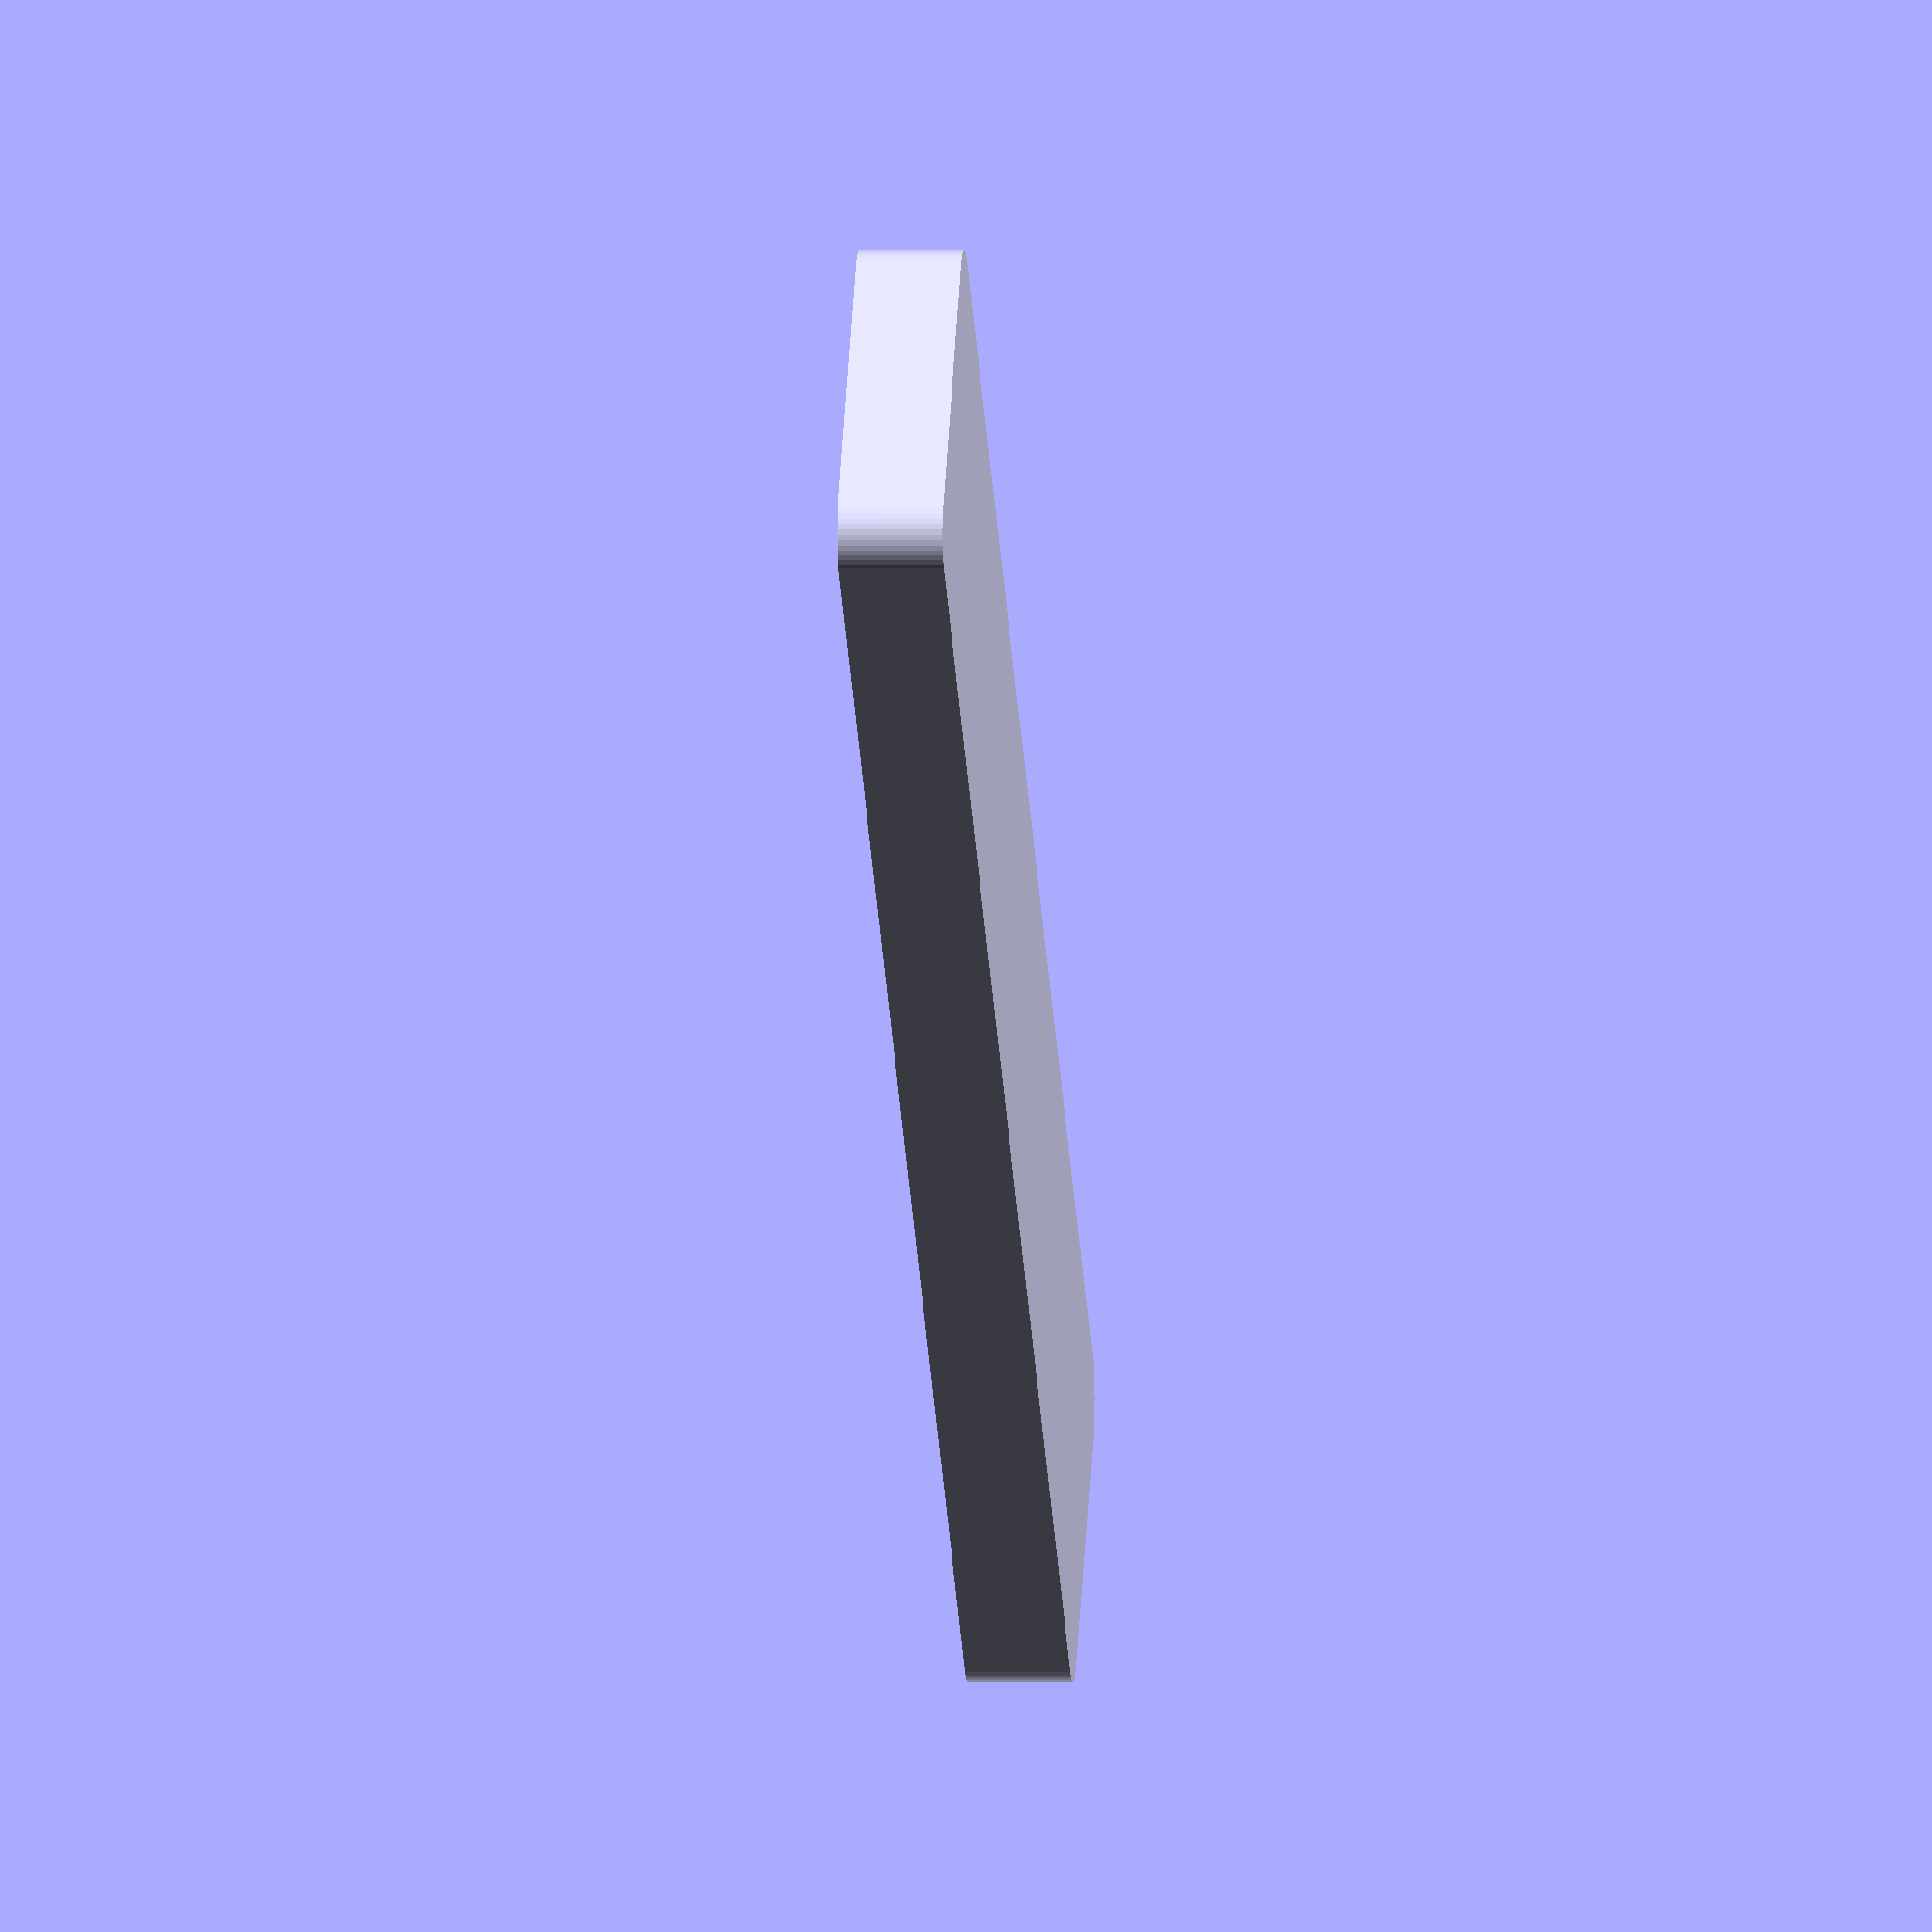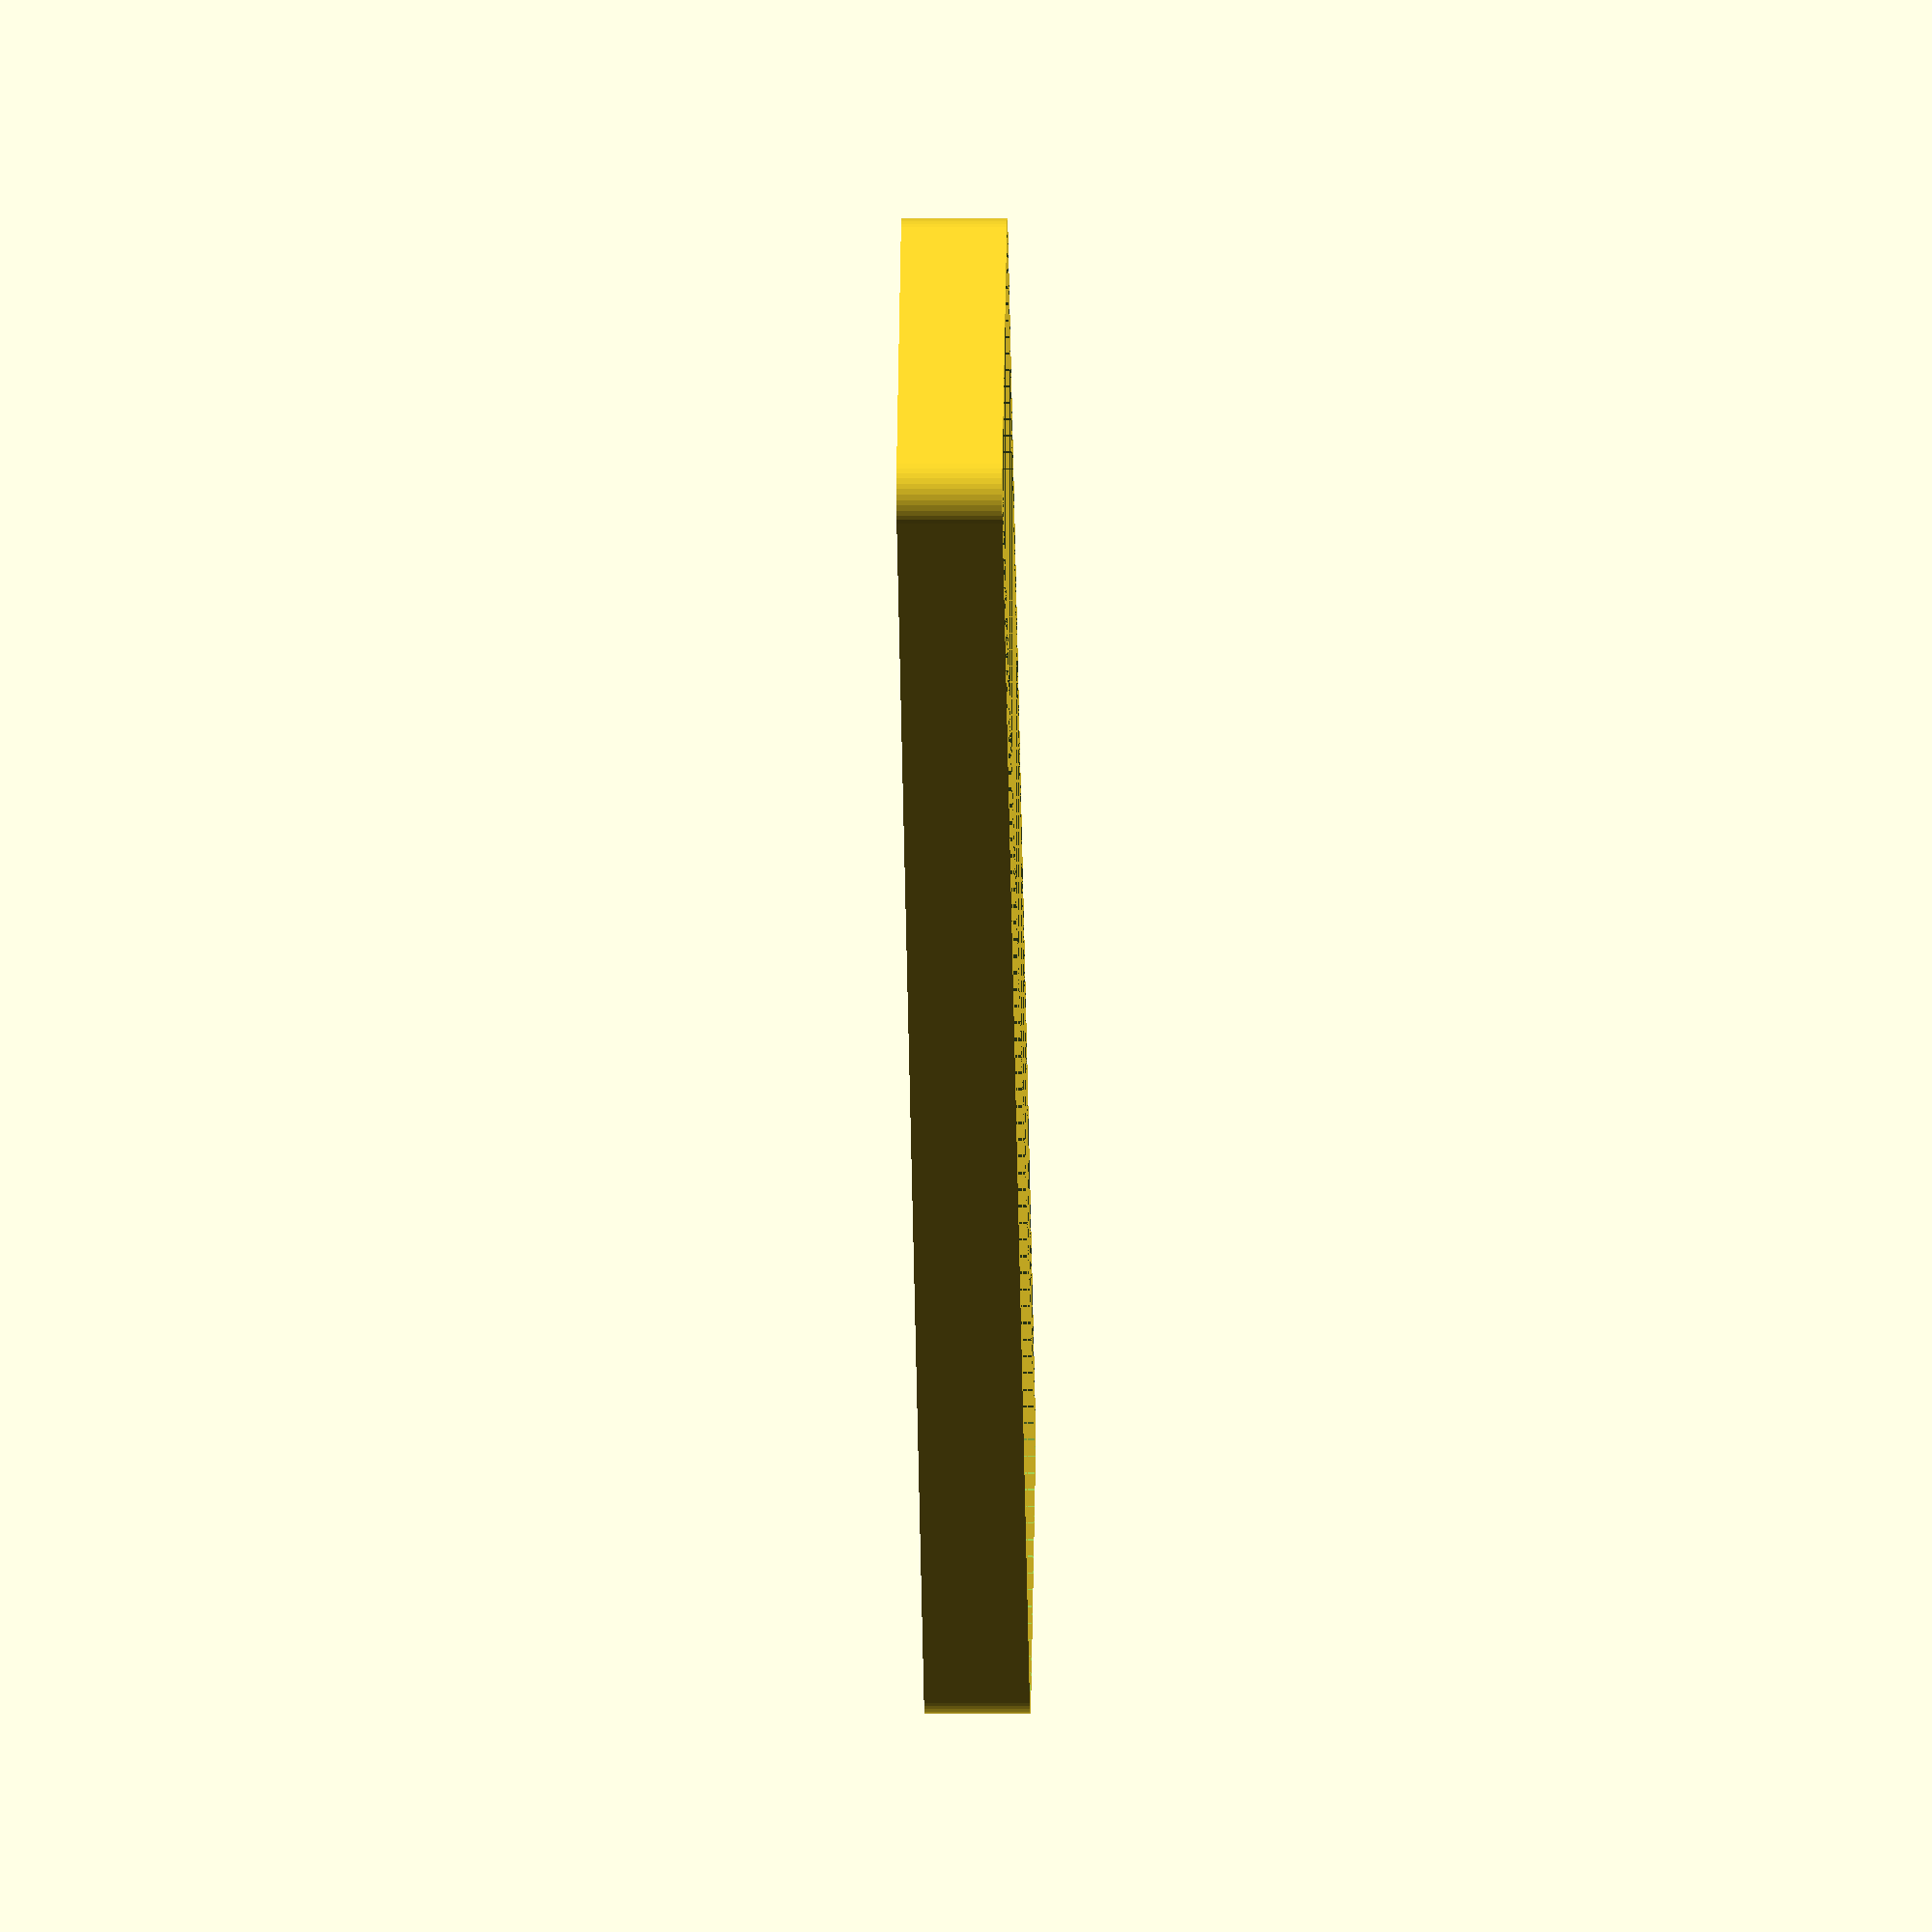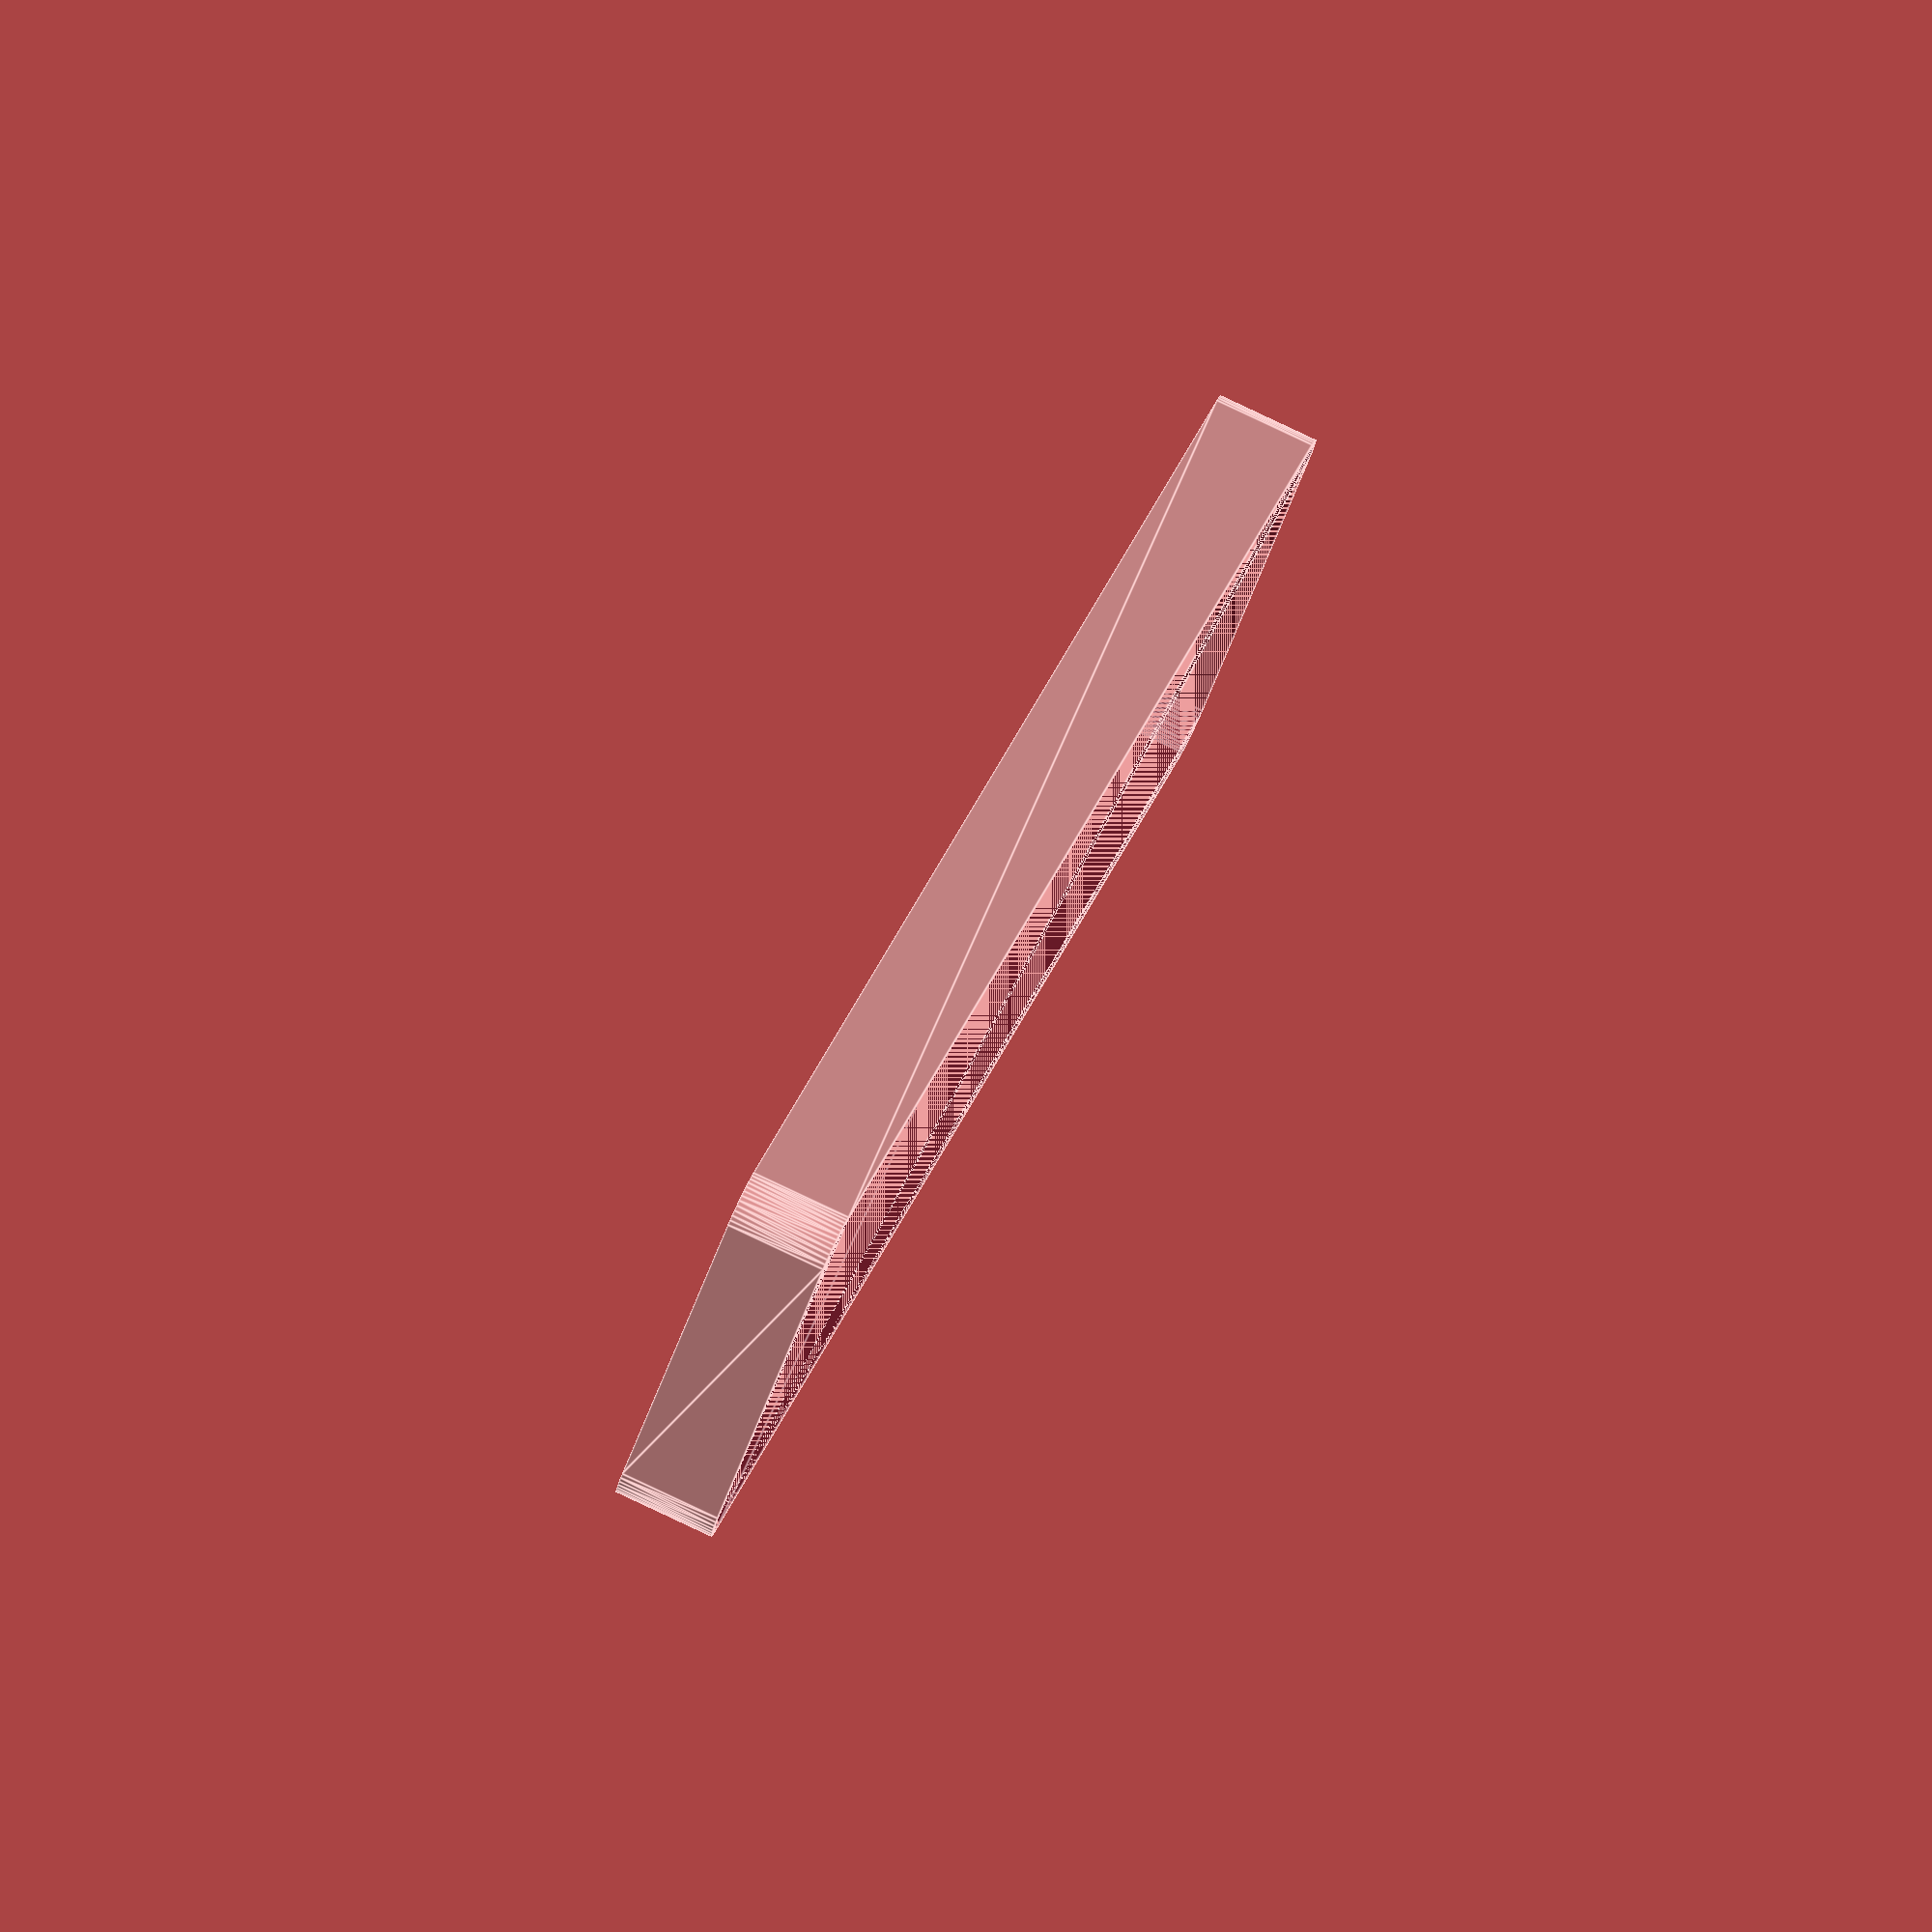
<openscad>
$fn = 50;


difference() {
	union() {
		hull() {
			translate(v = [-17.5000000000, 100.0000000000, 0]) {
				cylinder(h = 12, r = 5);
			}
			translate(v = [17.5000000000, 100.0000000000, 0]) {
				cylinder(h = 12, r = 5);
			}
			translate(v = [-17.5000000000, -100.0000000000, 0]) {
				cylinder(h = 12, r = 5);
			}
			translate(v = [17.5000000000, -100.0000000000, 0]) {
				cylinder(h = 12, r = 5);
			}
		}
	}
	union() {
		translate(v = [0, 0, 2]) {
			hull() {
				translate(v = [-17.5000000000, 100.0000000000, 0]) {
					cylinder(h = 10, r = 4);
				}
				translate(v = [17.5000000000, 100.0000000000, 0]) {
					cylinder(h = 10, r = 4);
				}
				translate(v = [-17.5000000000, -100.0000000000, 0]) {
					cylinder(h = 10, r = 4);
				}
				translate(v = [17.5000000000, -100.0000000000, 0]) {
					cylinder(h = 10, r = 4);
				}
			}
		}
	}
}
</openscad>
<views>
elev=179.9 azim=231.1 roll=84.7 proj=o view=wireframe
elev=359.8 azim=132.2 roll=271.2 proj=o view=solid
elev=98.2 azim=142.0 roll=244.7 proj=o view=edges
</views>
